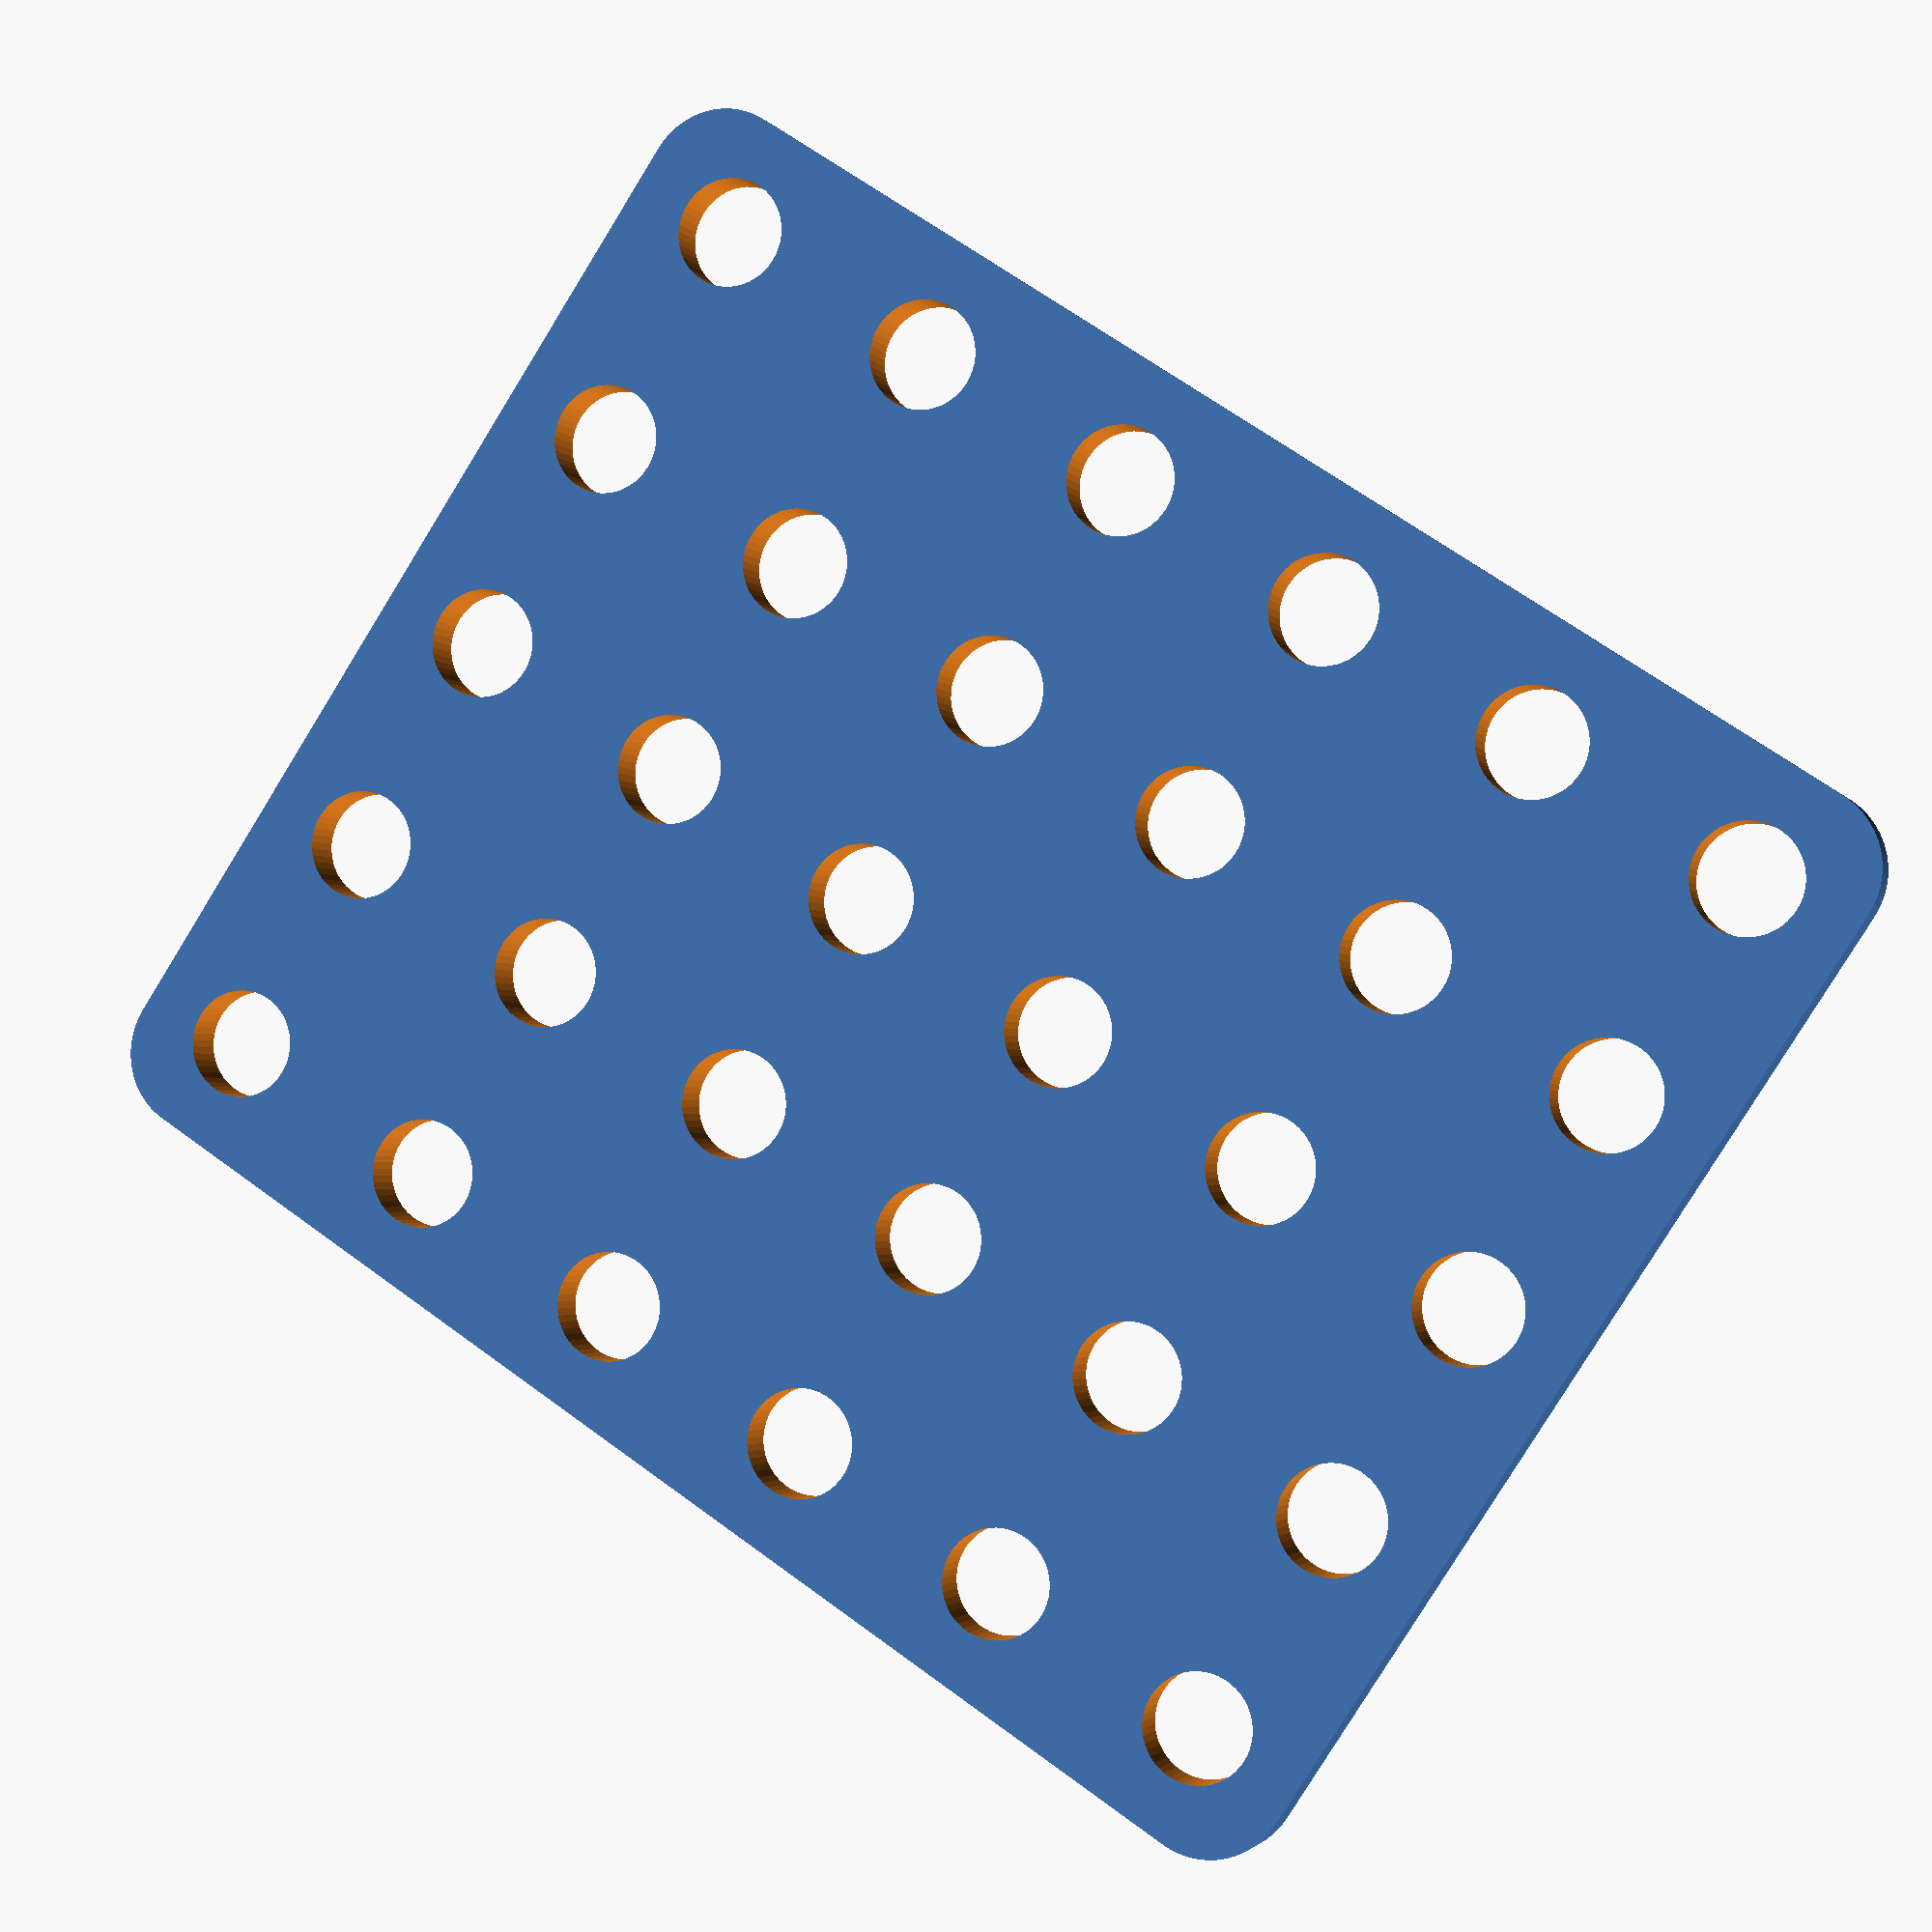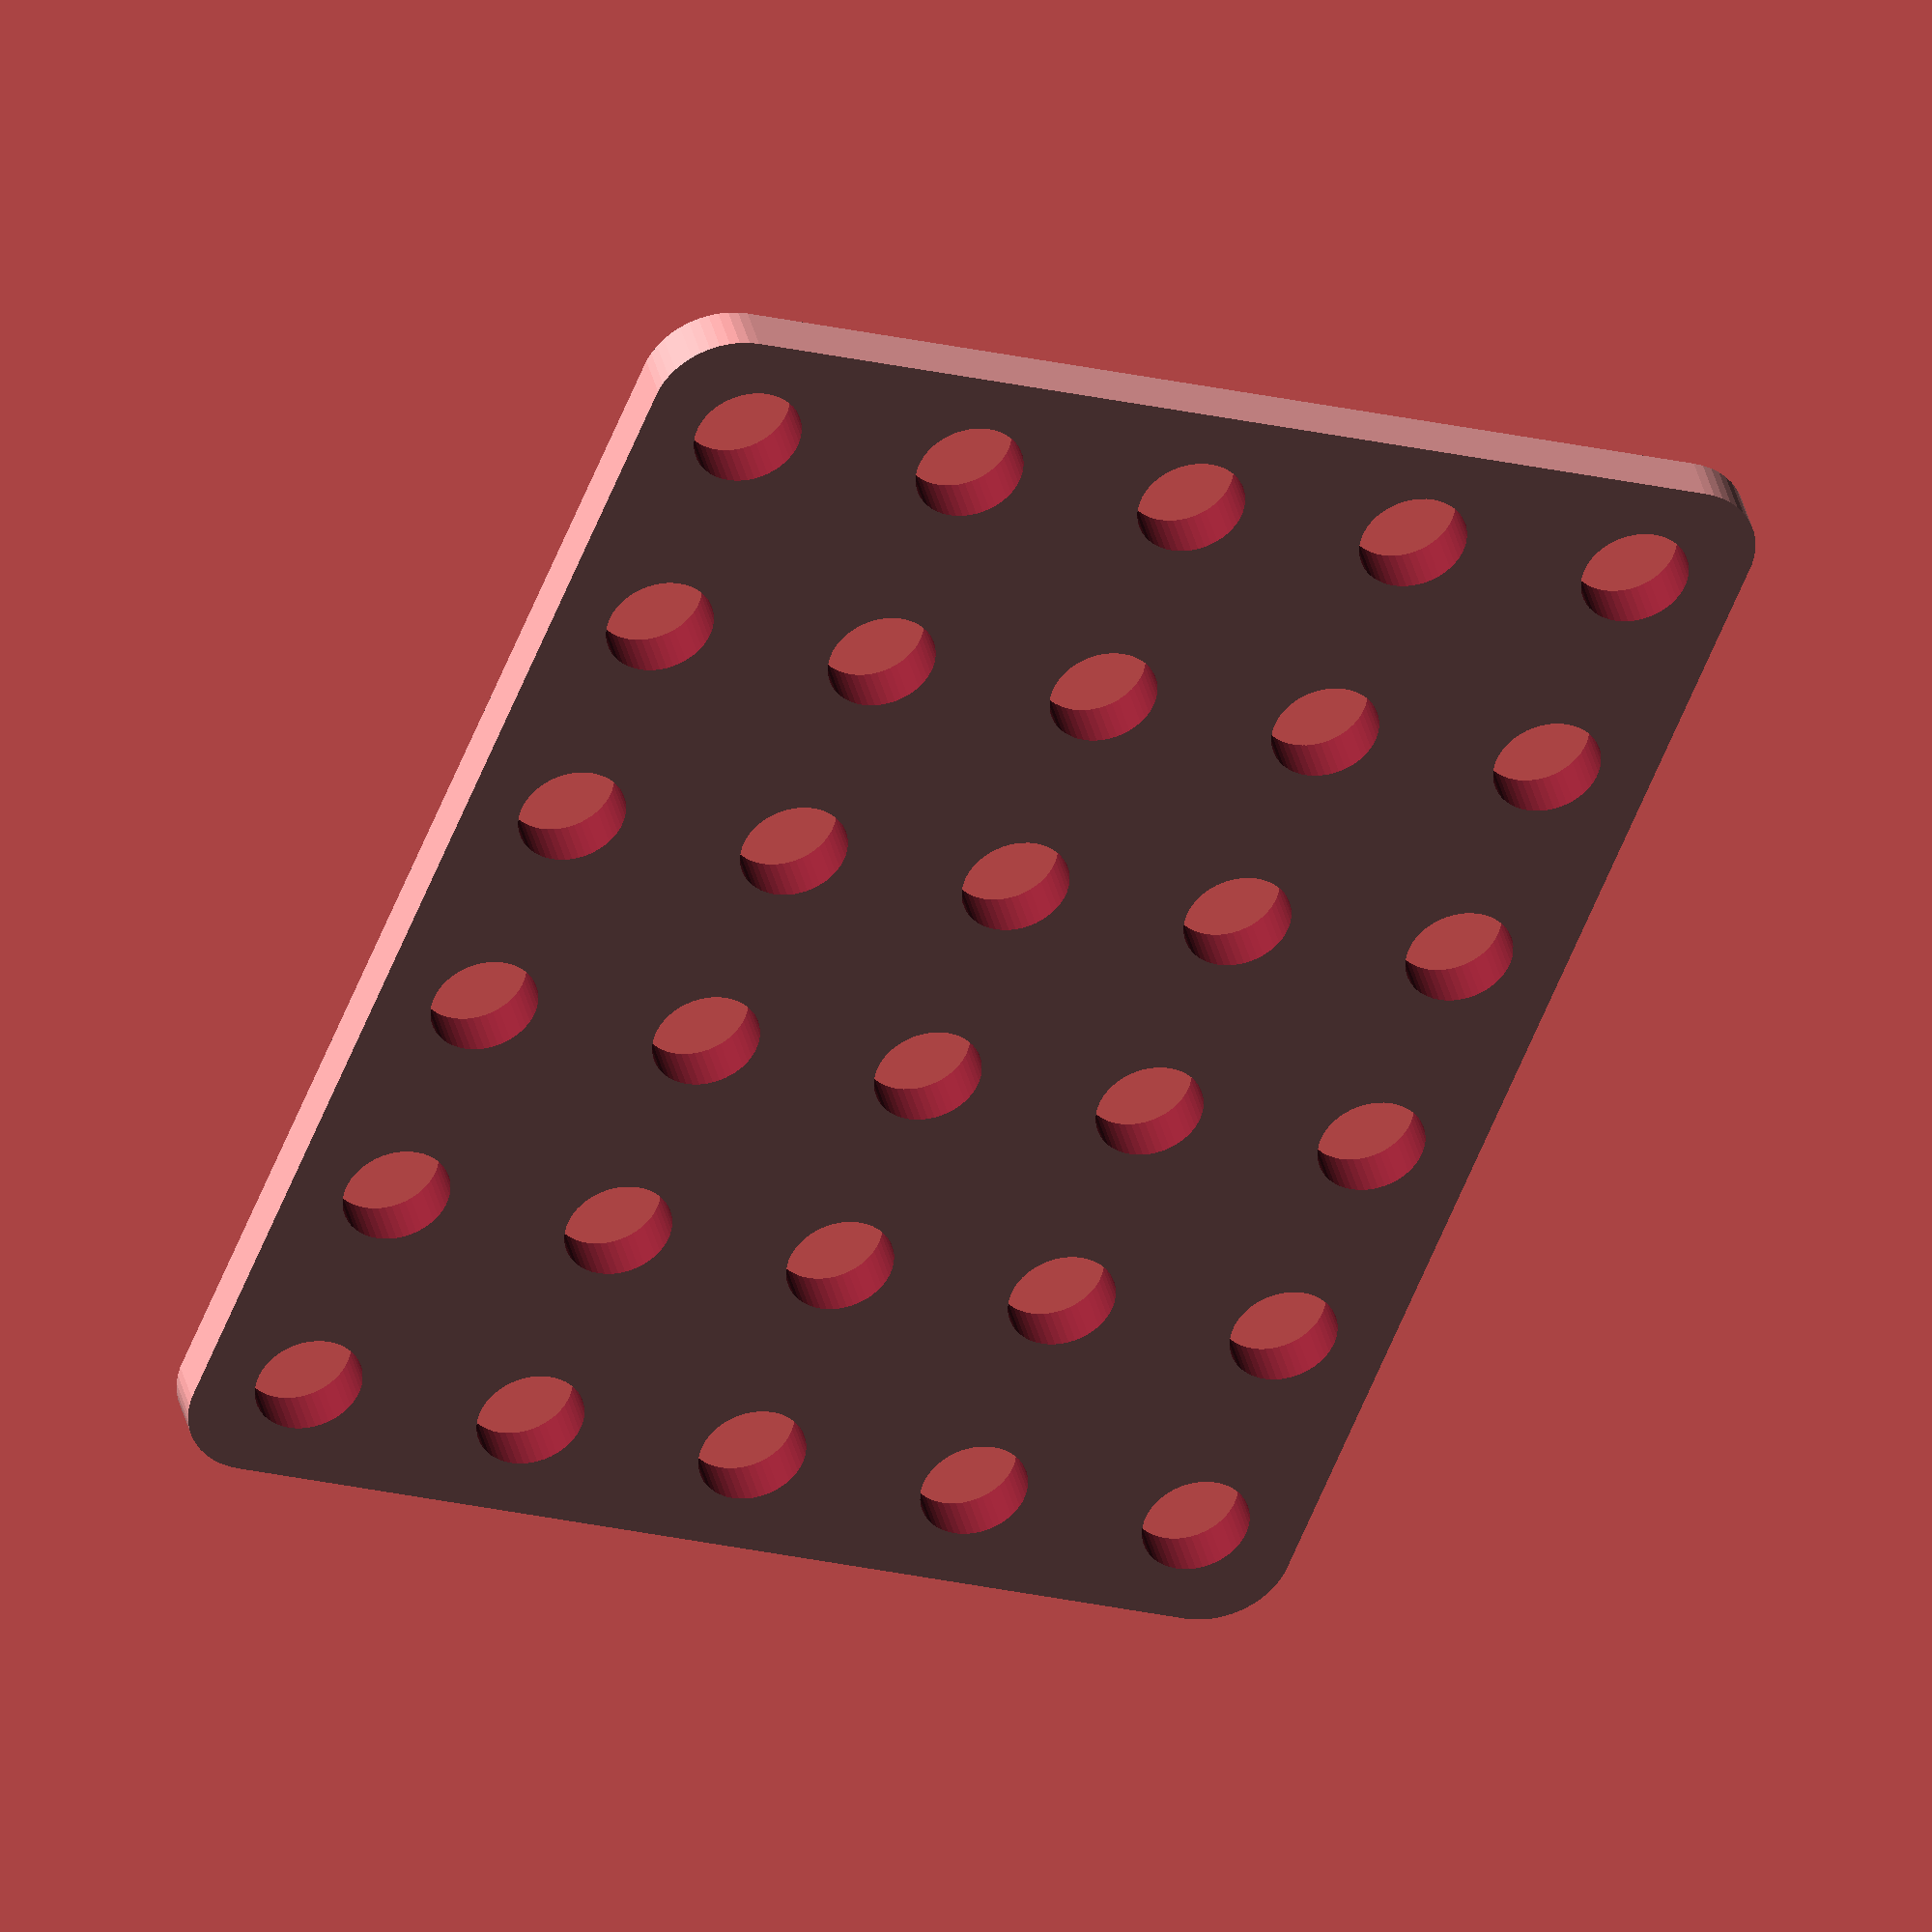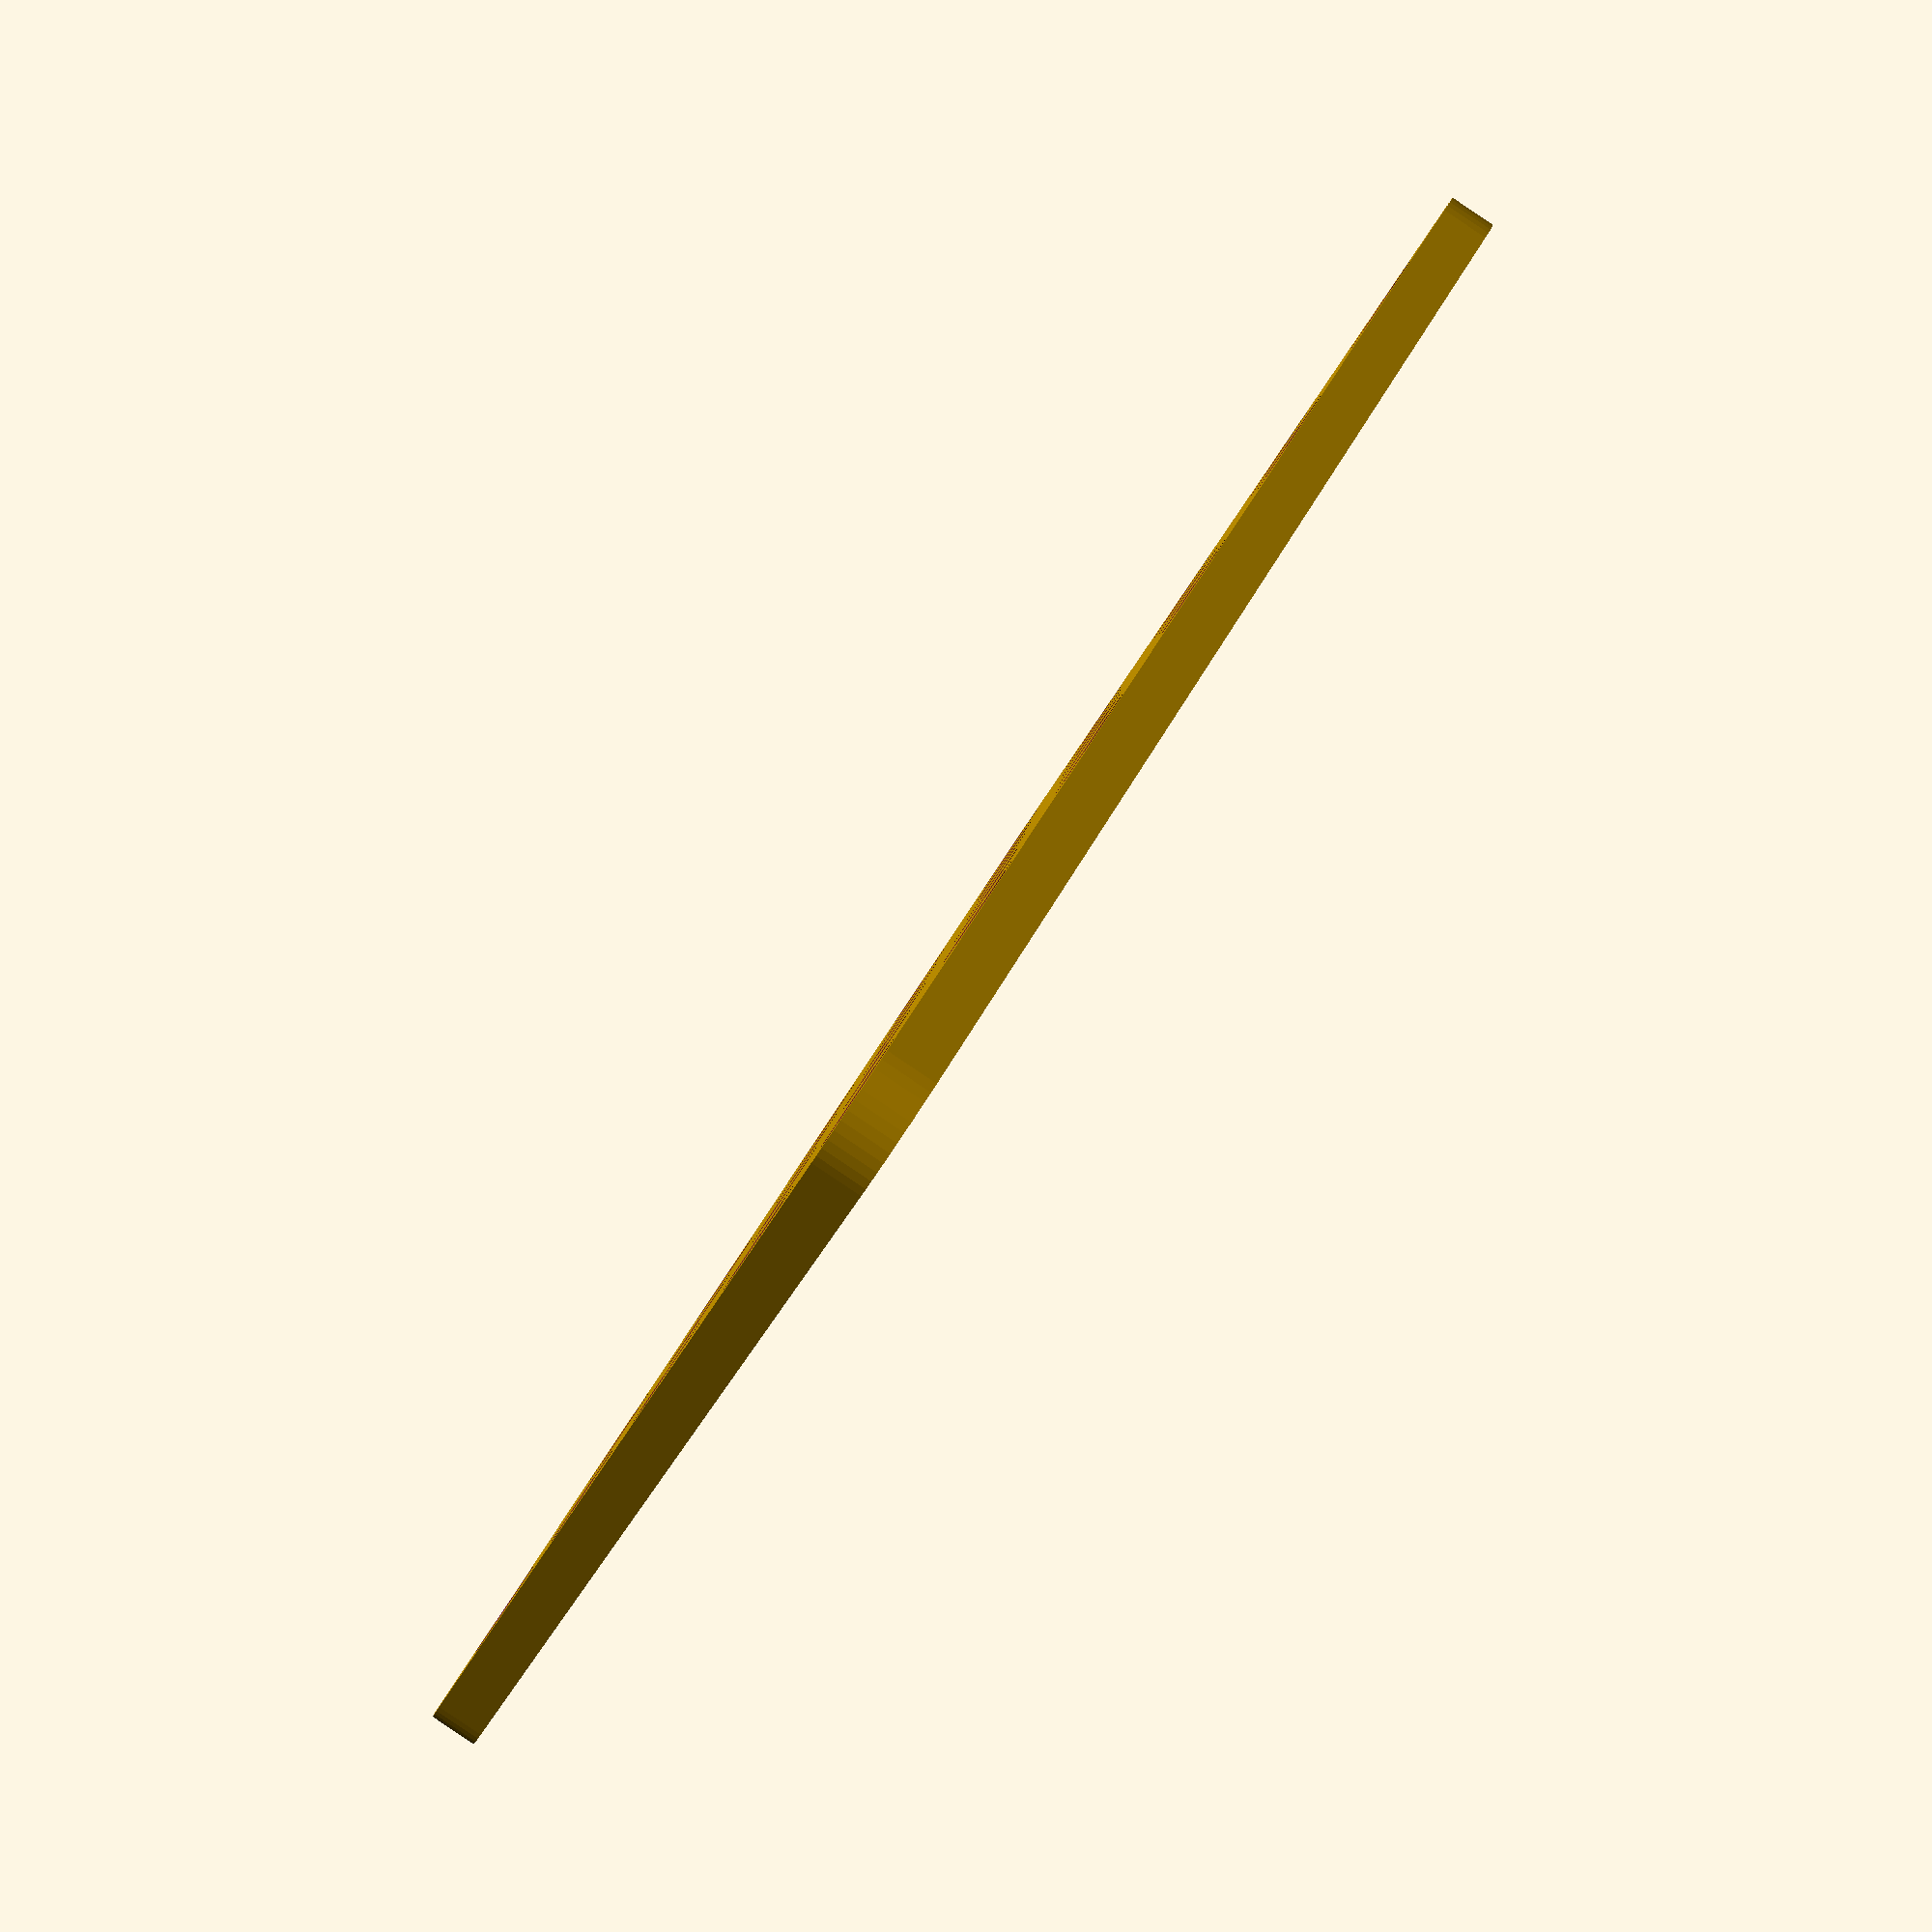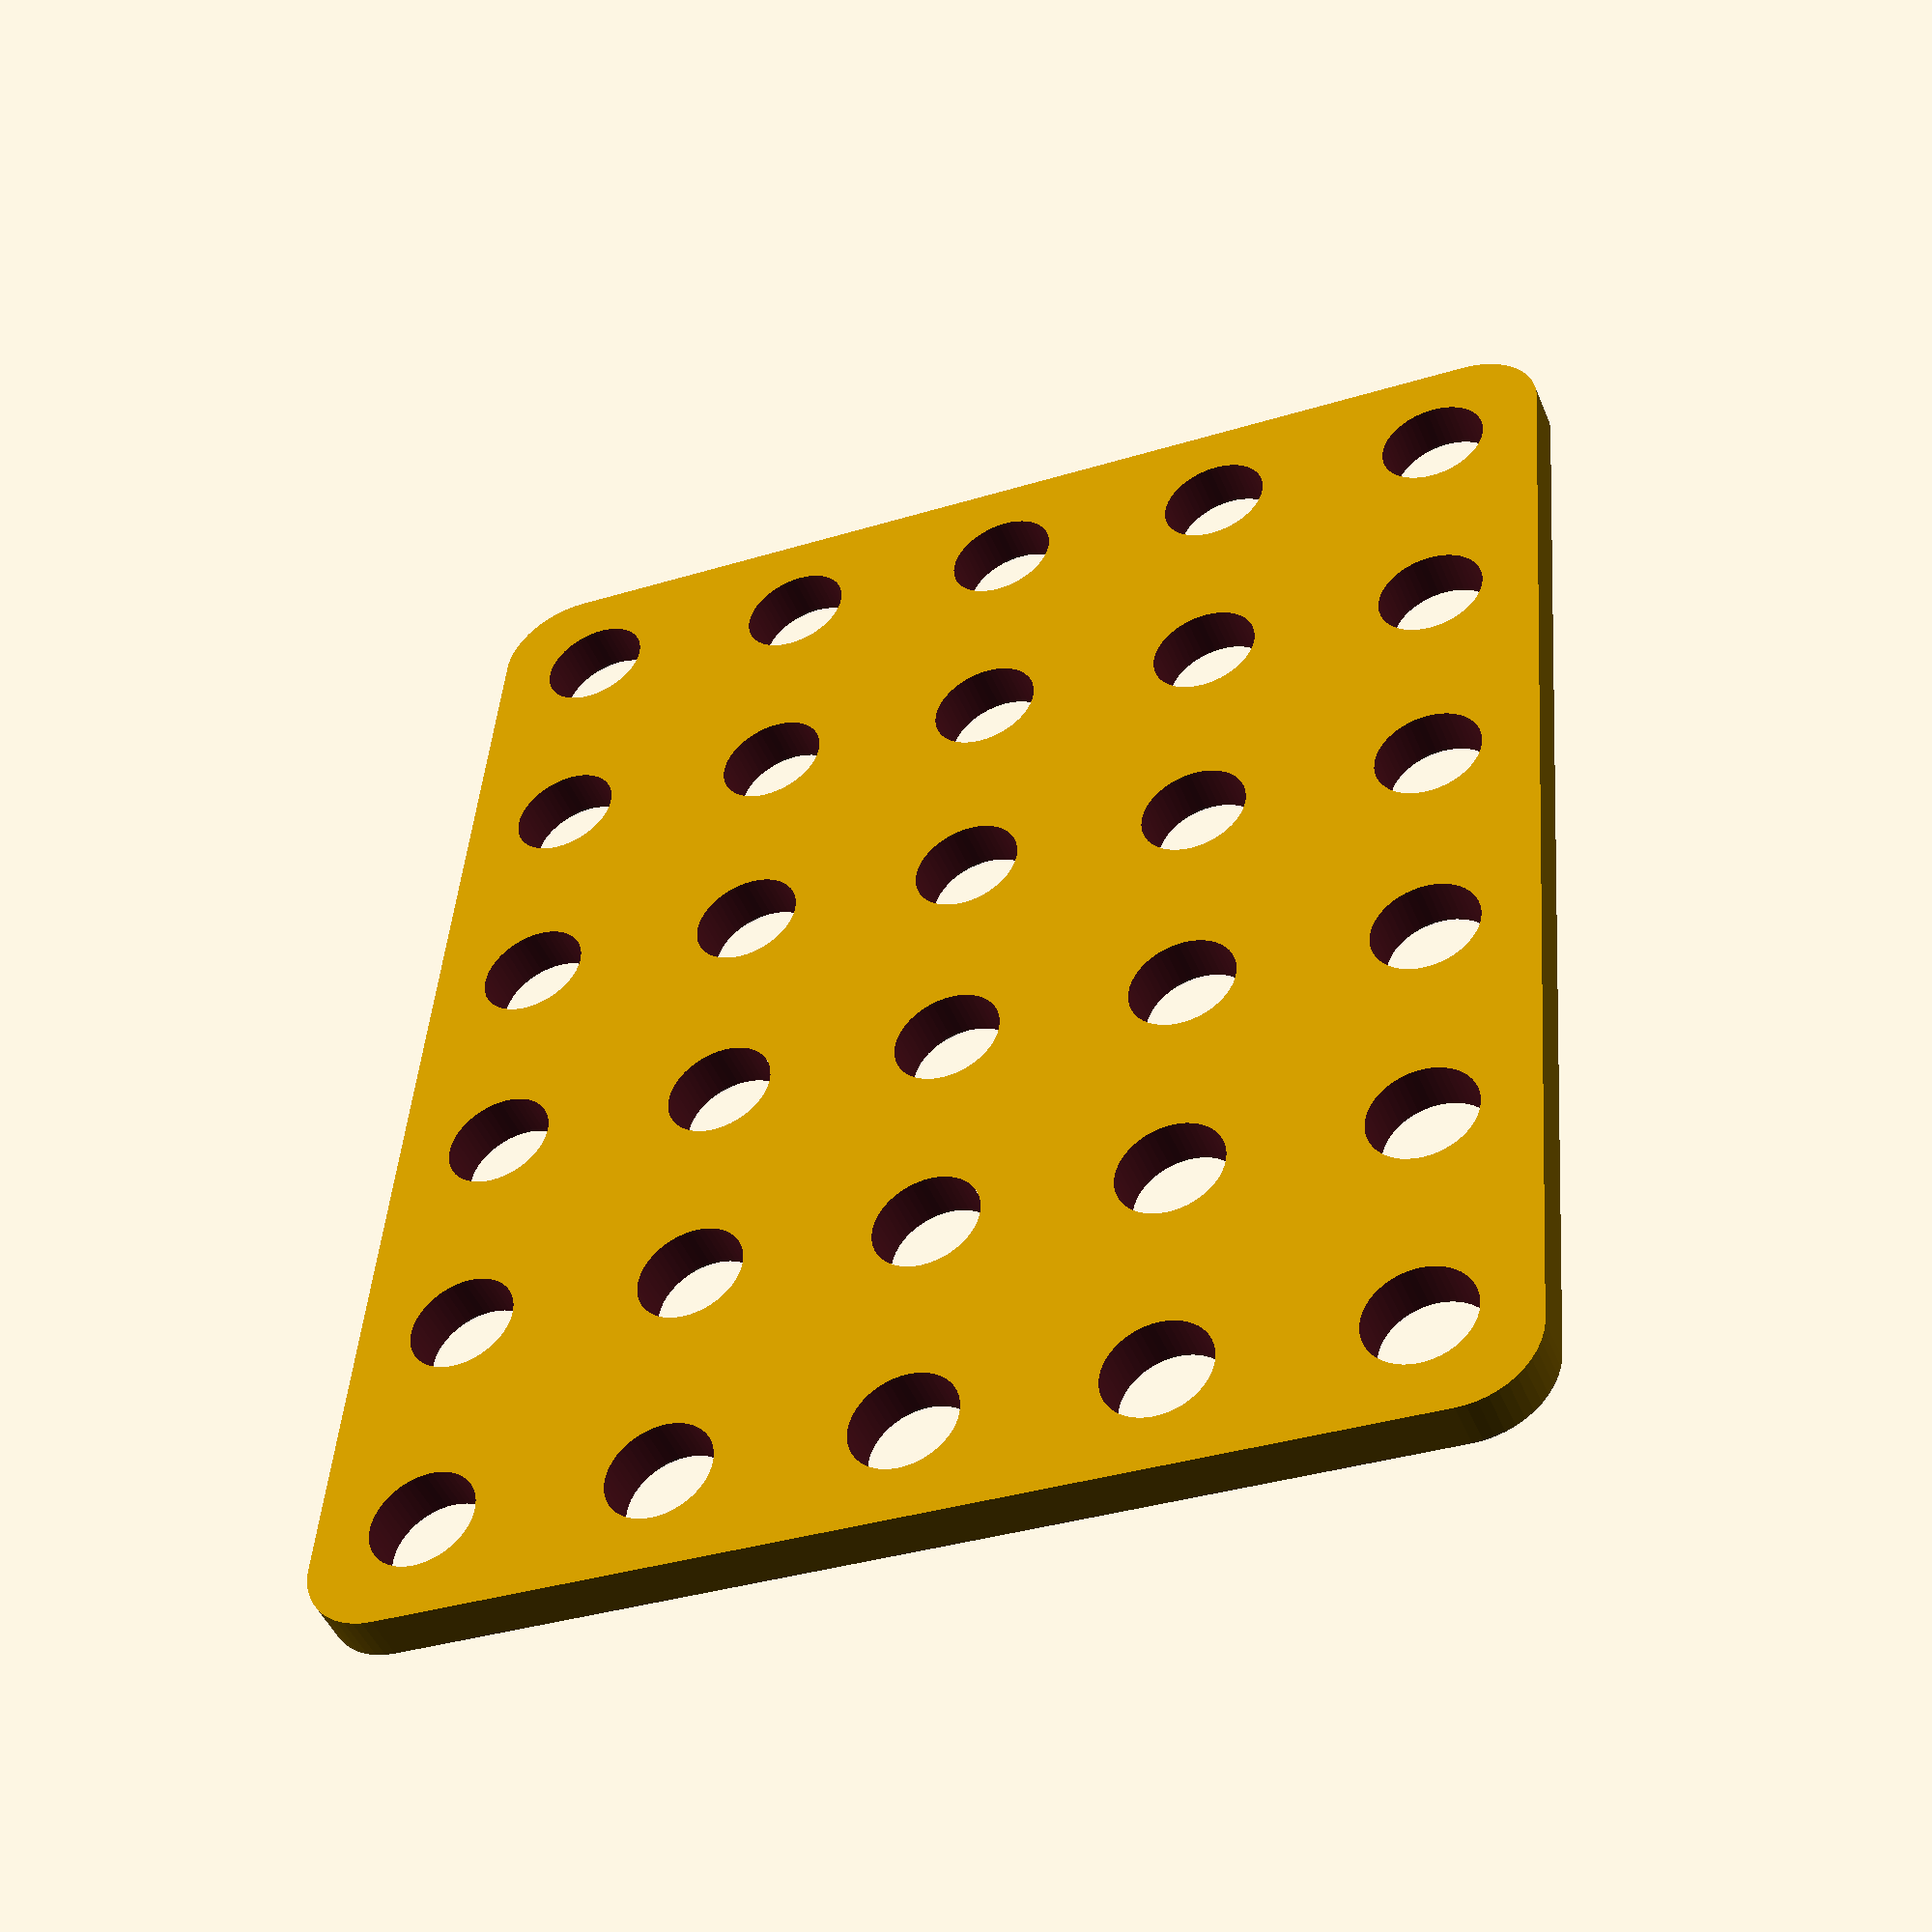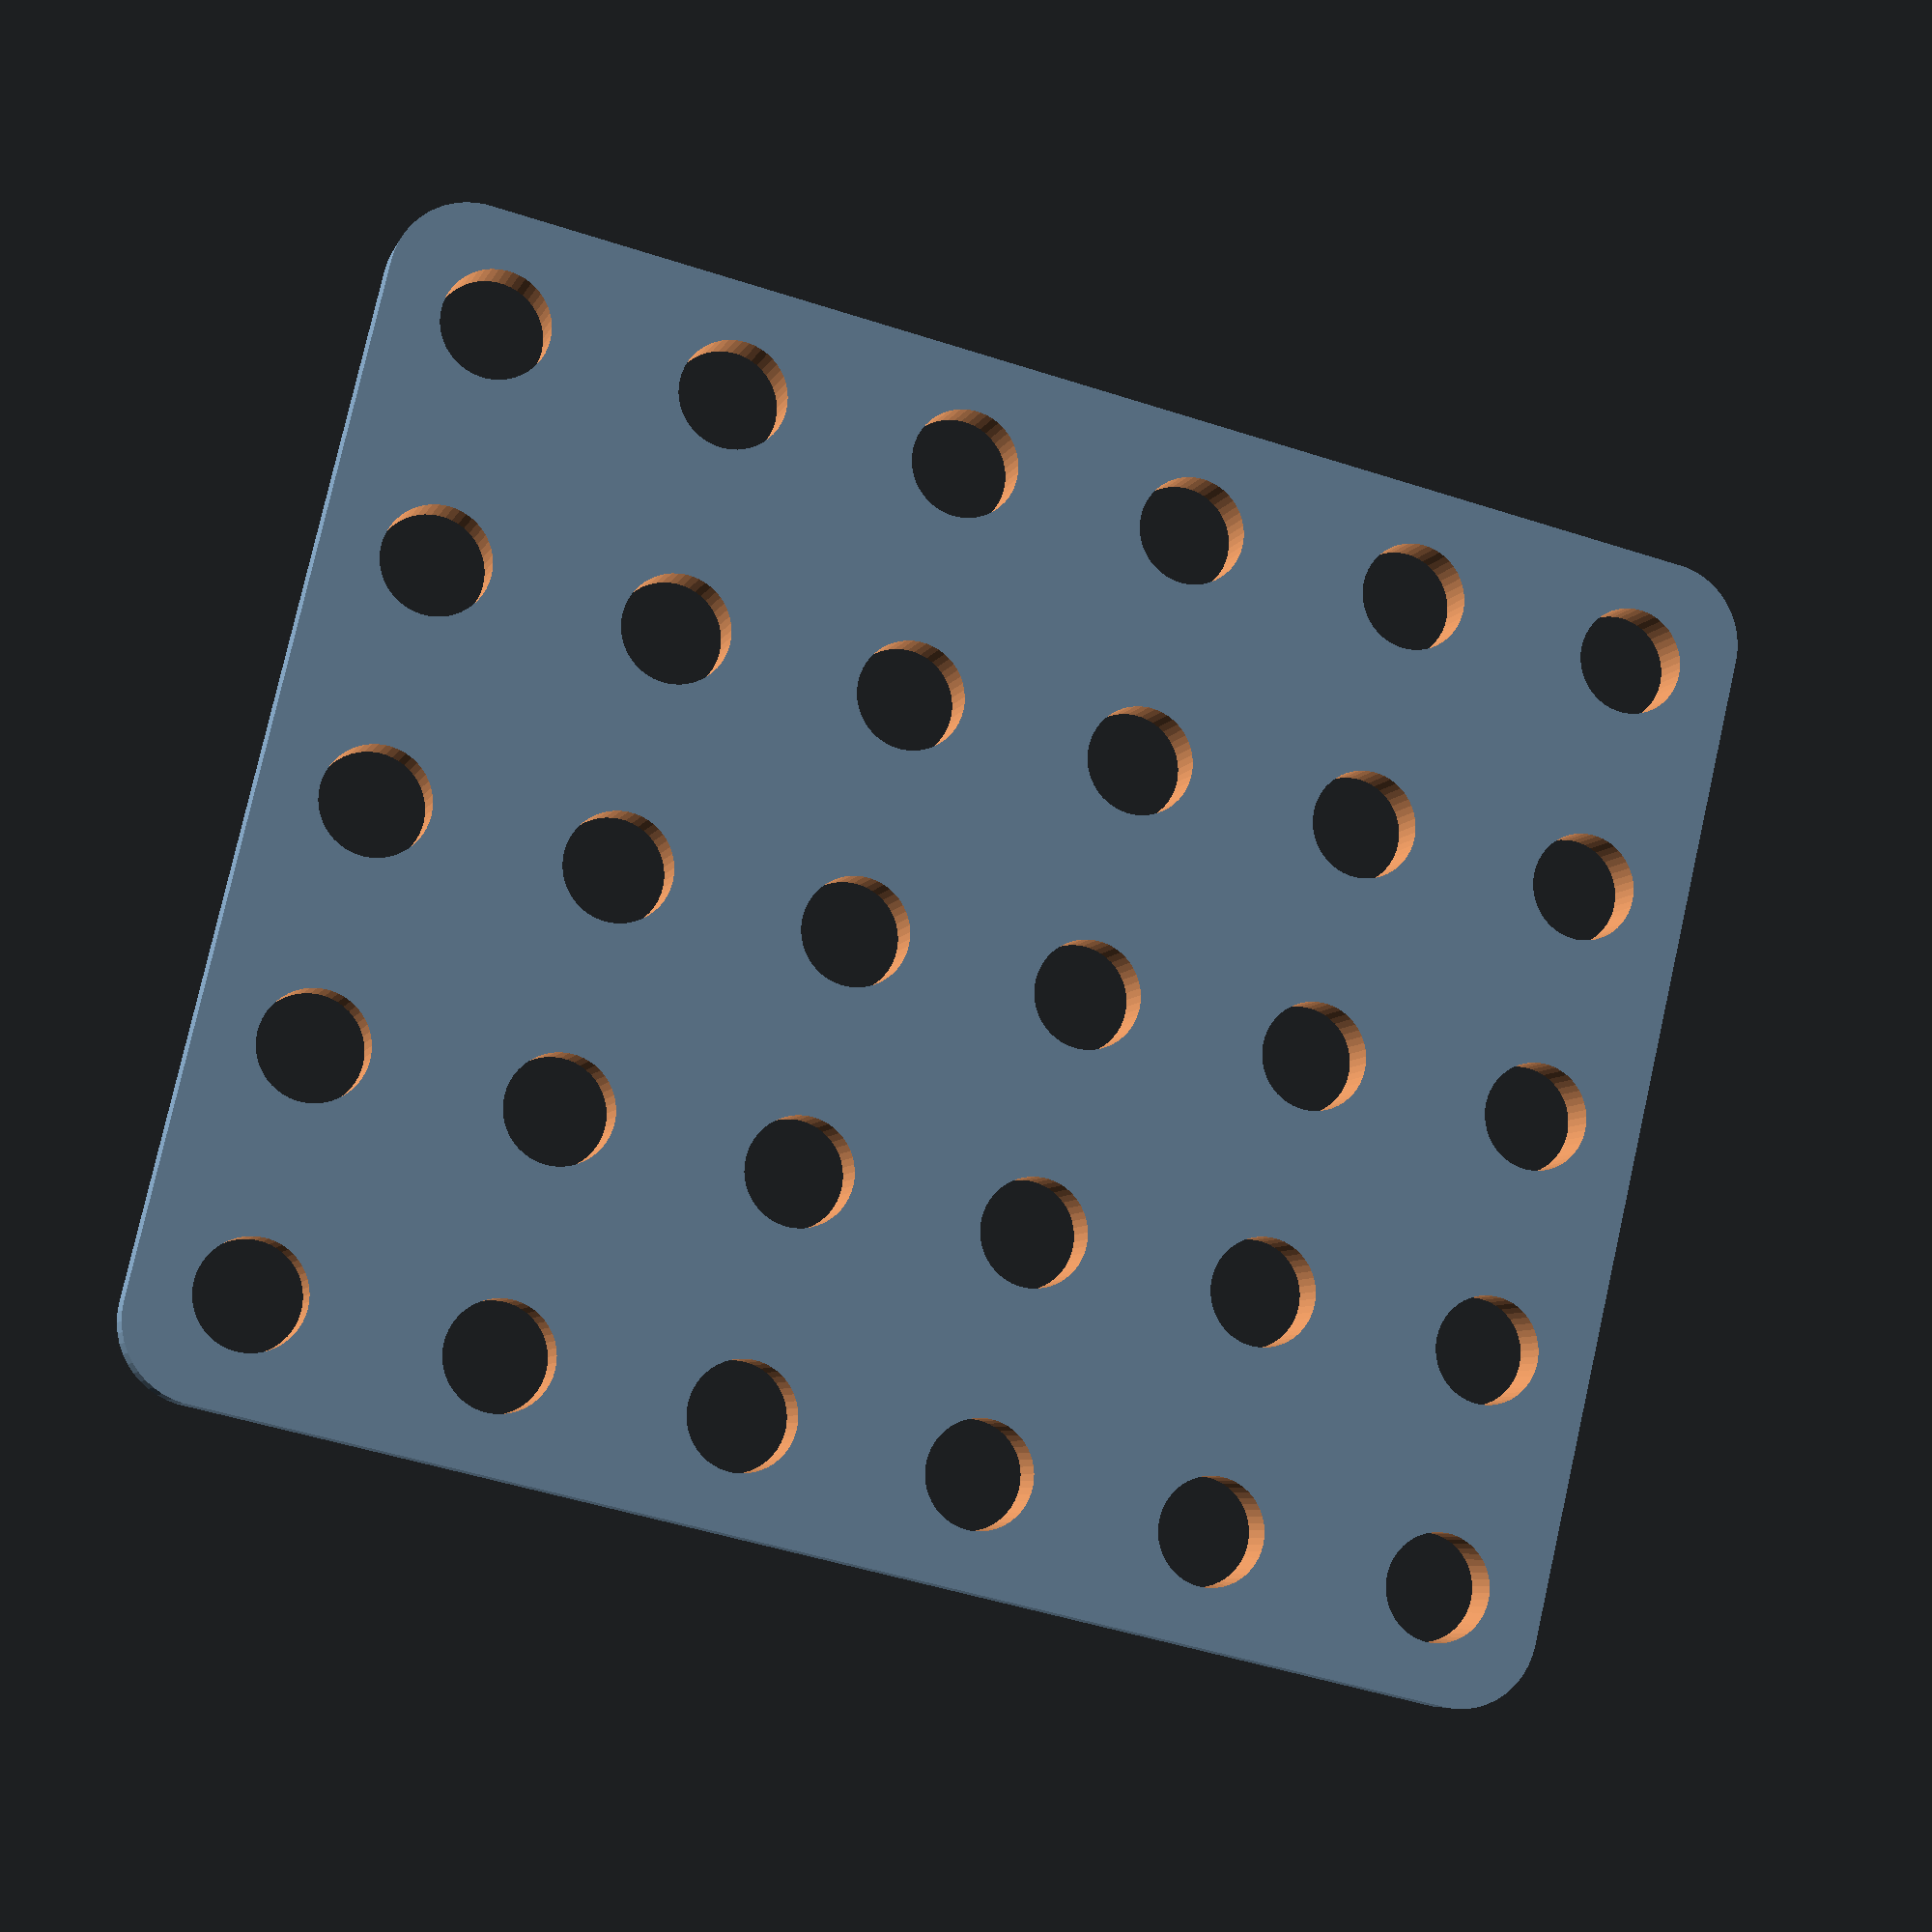
<openscad>
$fn = 50;


difference() {
	union() {
		translate(v = [0, 0, 0]) {
			rotate(a = [0, 0, 0]) {
				hull() {
					translate(v = [-19.7500000000, 16.0000000000, 0]) {
						rotate(a = [0, 0, 0]) {
							translate(v = [0, 0, 0]) {
								rotate(a = [0, 0, 0]) {
									cylinder(h = 1.5000000000, r = 2.5000000000);
								}
							}
						}
					}
					translate(v = [19.7500000000, 16.0000000000, 0]) {
						rotate(a = [0, 0, 0]) {
							translate(v = [0, 0, 0]) {
								rotate(a = [0, 0, 0]) {
									cylinder(h = 1.5000000000, r = 2.5000000000);
								}
							}
						}
					}
					translate(v = [-19.7500000000, -16.0000000000, 0]) {
						rotate(a = [0, 0, 0]) {
							translate(v = [0, 0, 0]) {
								rotate(a = [0, 0, 0]) {
									cylinder(h = 1.5000000000, r = 2.5000000000);
								}
							}
						}
					}
					translate(v = [19.7500000000, -16.0000000000, 0]) {
						rotate(a = [0, 0, 0]) {
							translate(v = [0, 0, 0]) {
								rotate(a = [0, 0, 0]) {
									cylinder(h = 1.5000000000, r = 2.5000000000);
								}
							}
						}
					}
				}
			}
		}
	}
	union() {
		translate(v = [-18.7500000000, -15.0000000000, 0]) {
			rotate(a = [0, 0, 0]) {
				translate(v = [0, 0, -50]) {
					rotate(a = [0, 0, 0]) {
						cylinder(h = 100, r = 1.7000000000);
					}
				}
			}
		}
		translate(v = [-18.7500000000, -7.5000000000, 0]) {
			rotate(a = [0, 0, 0]) {
				translate(v = [0, 0, -50]) {
					rotate(a = [0, 0, 0]) {
						cylinder(h = 100, r = 1.7000000000);
					}
				}
			}
		}
		translate(v = [-18.7500000000, 0.0000000000, 0]) {
			rotate(a = [0, 0, 0]) {
				translate(v = [0, 0, -50]) {
					rotate(a = [0, 0, 0]) {
						cylinder(h = 100, r = 1.7000000000);
					}
				}
			}
		}
		translate(v = [-18.7500000000, 7.5000000000, 0]) {
			rotate(a = [0, 0, 0]) {
				translate(v = [0, 0, -50]) {
					rotate(a = [0, 0, 0]) {
						cylinder(h = 100, r = 1.7000000000);
					}
				}
			}
		}
		translate(v = [-18.7500000000, 15.0000000000, 0]) {
			rotate(a = [0, 0, 0]) {
				translate(v = [0, 0, -50]) {
					rotate(a = [0, 0, 0]) {
						cylinder(h = 100, r = 1.7000000000);
					}
				}
			}
		}
		translate(v = [-11.2500000000, -15.0000000000, 0]) {
			rotate(a = [0, 0, 0]) {
				translate(v = [0, 0, -50]) {
					rotate(a = [0, 0, 0]) {
						cylinder(h = 100, r = 1.7000000000);
					}
				}
			}
		}
		translate(v = [-11.2500000000, -7.5000000000, 0]) {
			rotate(a = [0, 0, 0]) {
				translate(v = [0, 0, -50]) {
					rotate(a = [0, 0, 0]) {
						cylinder(h = 100, r = 1.7000000000);
					}
				}
			}
		}
		translate(v = [-11.2500000000, 0.0000000000, 0]) {
			rotate(a = [0, 0, 0]) {
				translate(v = [0, 0, -50]) {
					rotate(a = [0, 0, 0]) {
						cylinder(h = 100, r = 1.7000000000);
					}
				}
			}
		}
		translate(v = [-11.2500000000, 7.5000000000, 0]) {
			rotate(a = [0, 0, 0]) {
				translate(v = [0, 0, -50]) {
					rotate(a = [0, 0, 0]) {
						cylinder(h = 100, r = 1.7000000000);
					}
				}
			}
		}
		translate(v = [-11.2500000000, 15.0000000000, 0]) {
			rotate(a = [0, 0, 0]) {
				translate(v = [0, 0, -50]) {
					rotate(a = [0, 0, 0]) {
						cylinder(h = 100, r = 1.7000000000);
					}
				}
			}
		}
		translate(v = [-3.7500000000, -15.0000000000, 0]) {
			rotate(a = [0, 0, 0]) {
				translate(v = [0, 0, -50]) {
					rotate(a = [0, 0, 0]) {
						cylinder(h = 100, r = 1.7000000000);
					}
				}
			}
		}
		translate(v = [-3.7500000000, -7.5000000000, 0]) {
			rotate(a = [0, 0, 0]) {
				translate(v = [0, 0, -50]) {
					rotate(a = [0, 0, 0]) {
						cylinder(h = 100, r = 1.7000000000);
					}
				}
			}
		}
		translate(v = [-3.7500000000, 0.0000000000, 0]) {
			rotate(a = [0, 0, 0]) {
				translate(v = [0, 0, -50]) {
					rotate(a = [0, 0, 0]) {
						cylinder(h = 100, r = 1.7000000000);
					}
				}
			}
		}
		translate(v = [-3.7500000000, 7.5000000000, 0]) {
			rotate(a = [0, 0, 0]) {
				translate(v = [0, 0, -50]) {
					rotate(a = [0, 0, 0]) {
						cylinder(h = 100, r = 1.7000000000);
					}
				}
			}
		}
		translate(v = [-3.7500000000, 15.0000000000, 0]) {
			rotate(a = [0, 0, 0]) {
				translate(v = [0, 0, -50]) {
					rotate(a = [0, 0, 0]) {
						cylinder(h = 100, r = 1.7000000000);
					}
				}
			}
		}
		translate(v = [3.7500000000, -15.0000000000, 0]) {
			rotate(a = [0, 0, 0]) {
				translate(v = [0, 0, -50]) {
					rotate(a = [0, 0, 0]) {
						cylinder(h = 100, r = 1.7000000000);
					}
				}
			}
		}
		translate(v = [3.7500000000, -7.5000000000, 0]) {
			rotate(a = [0, 0, 0]) {
				translate(v = [0, 0, -50]) {
					rotate(a = [0, 0, 0]) {
						cylinder(h = 100, r = 1.7000000000);
					}
				}
			}
		}
		translate(v = [3.7500000000, 0.0000000000, 0]) {
			rotate(a = [0, 0, 0]) {
				translate(v = [0, 0, -50]) {
					rotate(a = [0, 0, 0]) {
						cylinder(h = 100, r = 1.7000000000);
					}
				}
			}
		}
		translate(v = [3.7500000000, 7.5000000000, 0]) {
			rotate(a = [0, 0, 0]) {
				translate(v = [0, 0, -50]) {
					rotate(a = [0, 0, 0]) {
						cylinder(h = 100, r = 1.7000000000);
					}
				}
			}
		}
		translate(v = [3.7500000000, 15.0000000000, 0]) {
			rotate(a = [0, 0, 0]) {
				translate(v = [0, 0, -50]) {
					rotate(a = [0, 0, 0]) {
						cylinder(h = 100, r = 1.7000000000);
					}
				}
			}
		}
		translate(v = [11.2500000000, -15.0000000000, 0]) {
			rotate(a = [0, 0, 0]) {
				translate(v = [0, 0, -50]) {
					rotate(a = [0, 0, 0]) {
						cylinder(h = 100, r = 1.7000000000);
					}
				}
			}
		}
		translate(v = [11.2500000000, -7.5000000000, 0]) {
			rotate(a = [0, 0, 0]) {
				translate(v = [0, 0, -50]) {
					rotate(a = [0, 0, 0]) {
						cylinder(h = 100, r = 1.7000000000);
					}
				}
			}
		}
		translate(v = [11.2500000000, 0.0000000000, 0]) {
			rotate(a = [0, 0, 0]) {
				translate(v = [0, 0, -50]) {
					rotate(a = [0, 0, 0]) {
						cylinder(h = 100, r = 1.7000000000);
					}
				}
			}
		}
		translate(v = [11.2500000000, 7.5000000000, 0]) {
			rotate(a = [0, 0, 0]) {
				translate(v = [0, 0, -50]) {
					rotate(a = [0, 0, 0]) {
						cylinder(h = 100, r = 1.7000000000);
					}
				}
			}
		}
		translate(v = [11.2500000000, 15.0000000000, 0]) {
			rotate(a = [0, 0, 0]) {
				translate(v = [0, 0, -50]) {
					rotate(a = [0, 0, 0]) {
						cylinder(h = 100, r = 1.7000000000);
					}
				}
			}
		}
		translate(v = [18.7500000000, -15.0000000000, 0]) {
			rotate(a = [0, 0, 0]) {
				translate(v = [0, 0, -50]) {
					rotate(a = [0, 0, 0]) {
						cylinder(h = 100, r = 1.7000000000);
					}
				}
			}
		}
		translate(v = [18.7500000000, -7.5000000000, 0]) {
			rotate(a = [0, 0, 0]) {
				translate(v = [0, 0, -50]) {
					rotate(a = [0, 0, 0]) {
						cylinder(h = 100, r = 1.7000000000);
					}
				}
			}
		}
		translate(v = [18.7500000000, 0.0000000000, 0]) {
			rotate(a = [0, 0, 0]) {
				translate(v = [0, 0, -50]) {
					rotate(a = [0, 0, 0]) {
						cylinder(h = 100, r = 1.7000000000);
					}
				}
			}
		}
		translate(v = [18.7500000000, 7.5000000000, 0]) {
			rotate(a = [0, 0, 0]) {
				translate(v = [0, 0, -50]) {
					rotate(a = [0, 0, 0]) {
						cylinder(h = 100, r = 1.7000000000);
					}
				}
			}
		}
		translate(v = [18.7500000000, 15.0000000000, 0]) {
			rotate(a = [0, 0, 0]) {
				translate(v = [0, 0, -50]) {
					rotate(a = [0, 0, 0]) {
						cylinder(h = 100, r = 1.7000000000);
					}
				}
			}
		}
	}
}
</openscad>
<views>
elev=182.1 azim=33.3 roll=162.9 proj=p view=wireframe
elev=320.4 azim=111.6 roll=346.3 proj=o view=solid
elev=268.9 azim=42.0 roll=303.9 proj=p view=solid
elev=227.3 azim=85.2 roll=338.0 proj=p view=solid
elev=6.5 azim=193.2 roll=344.9 proj=p view=wireframe
</views>
